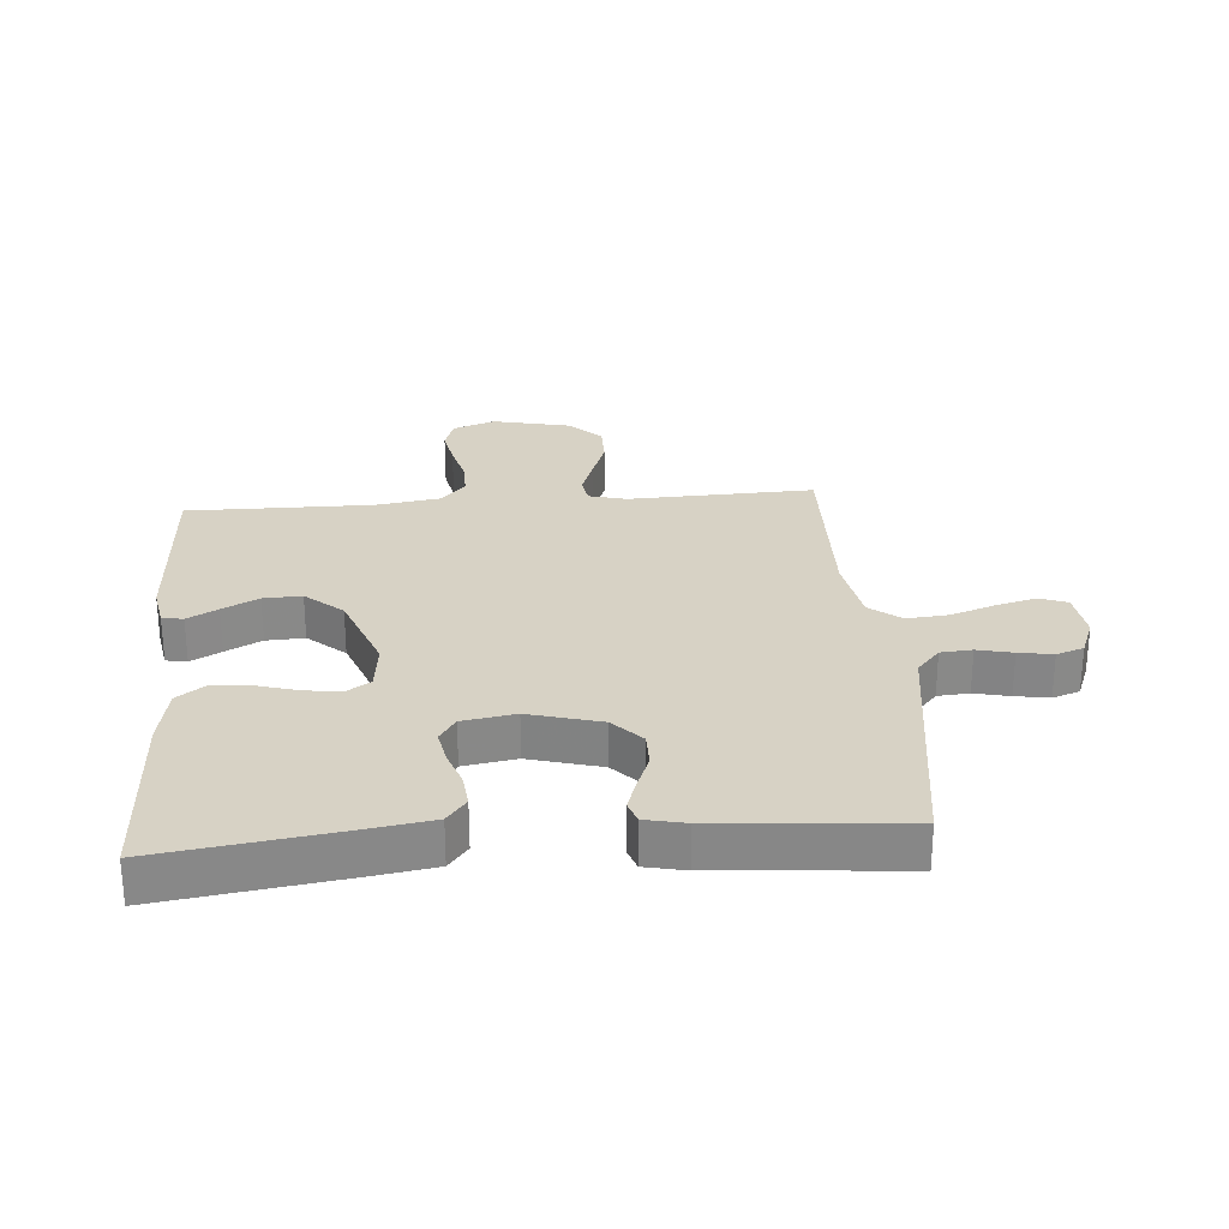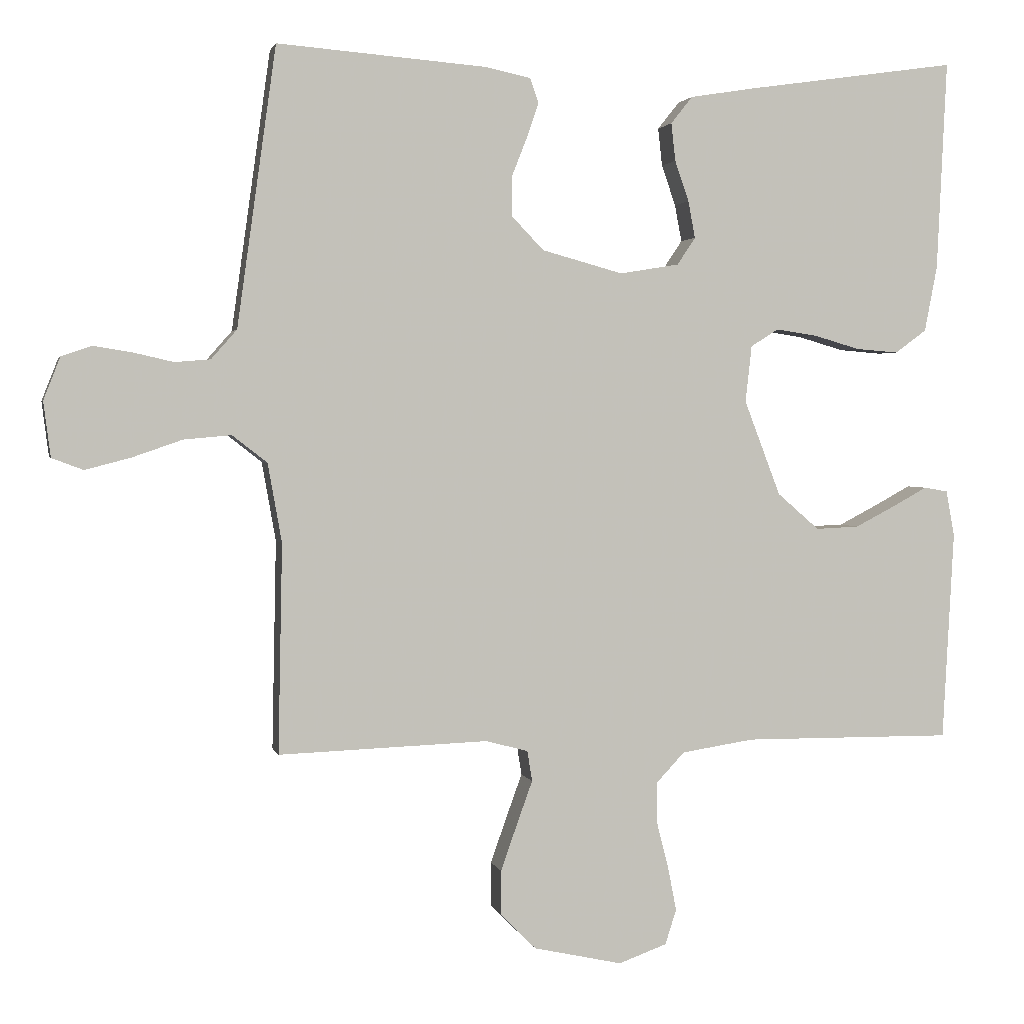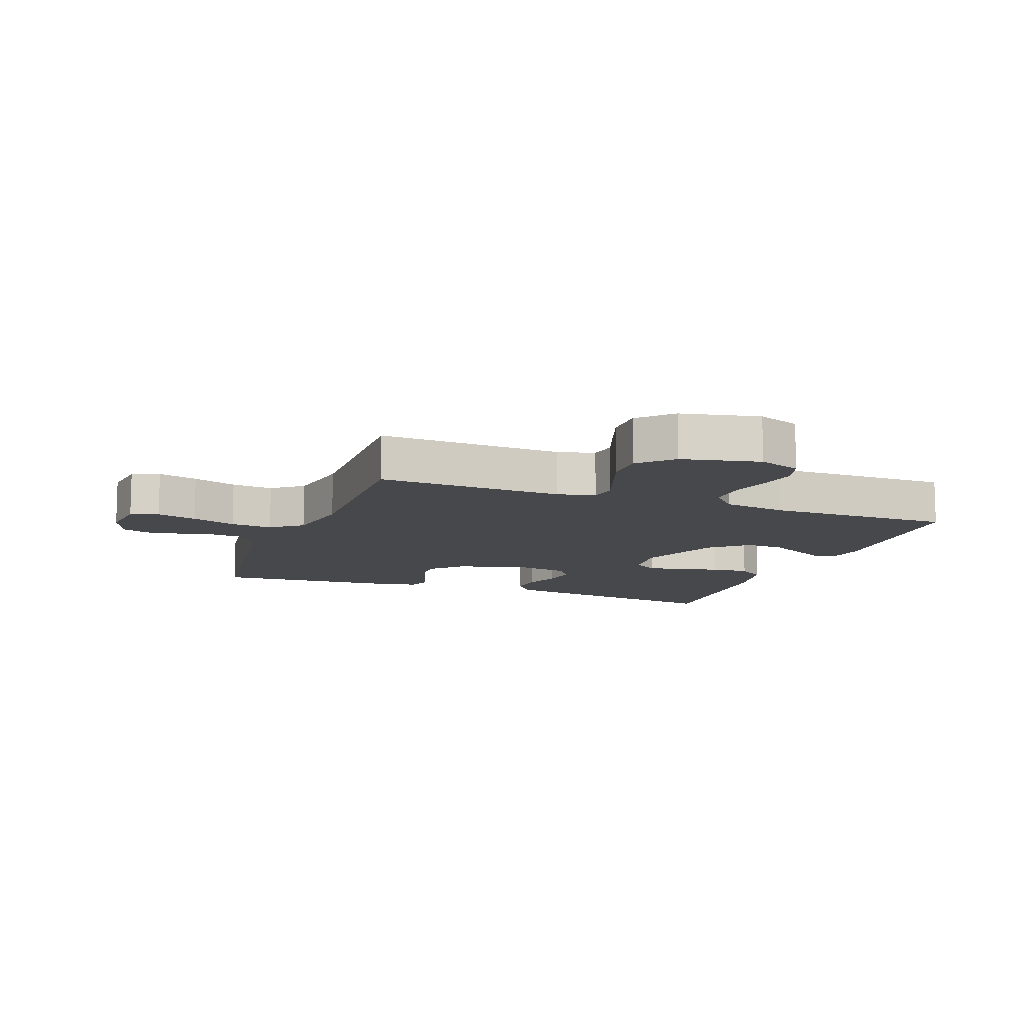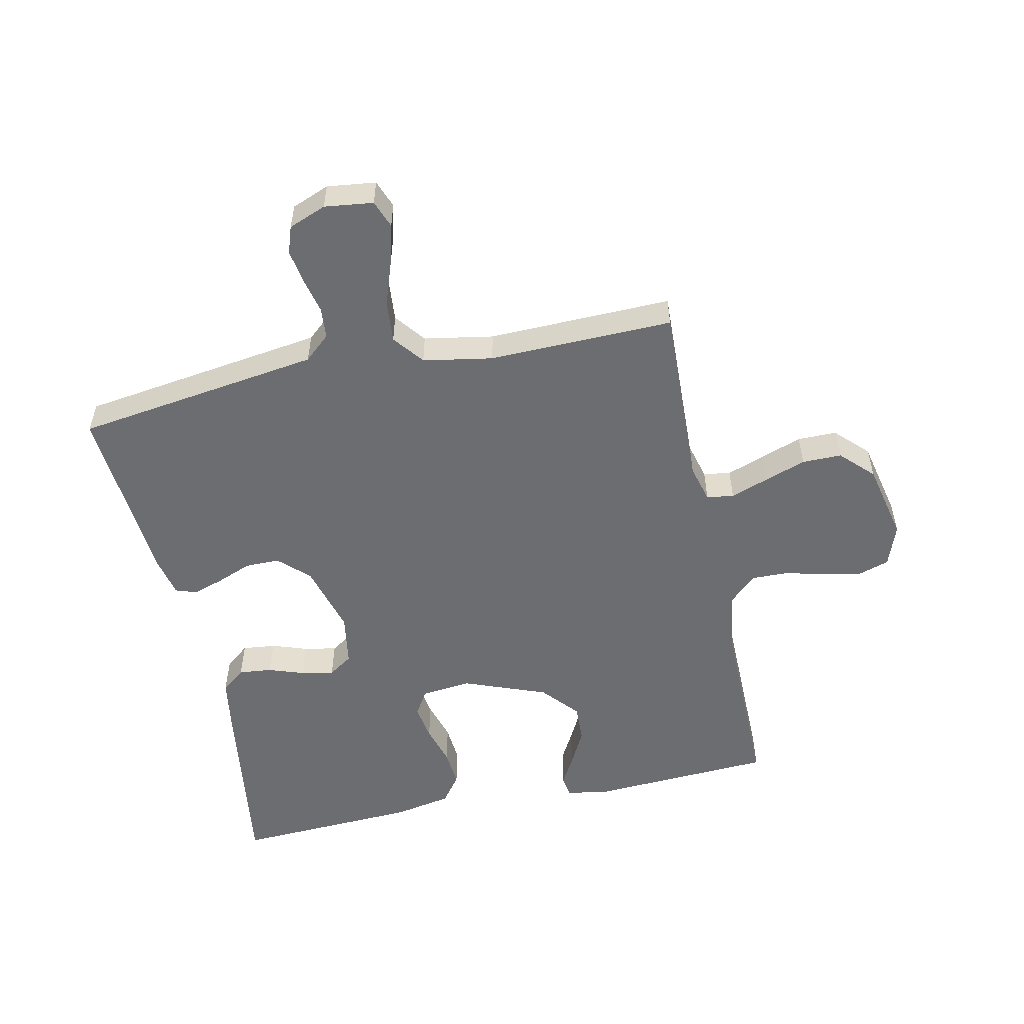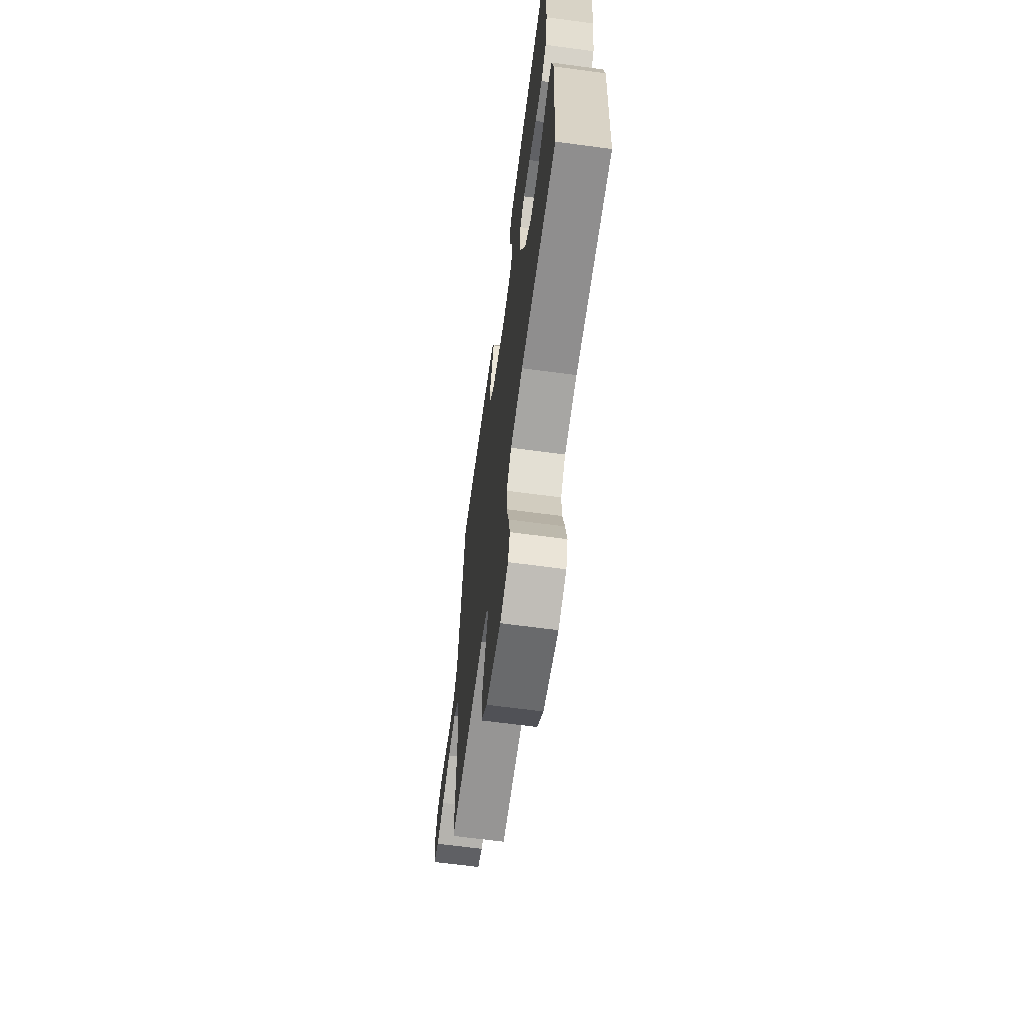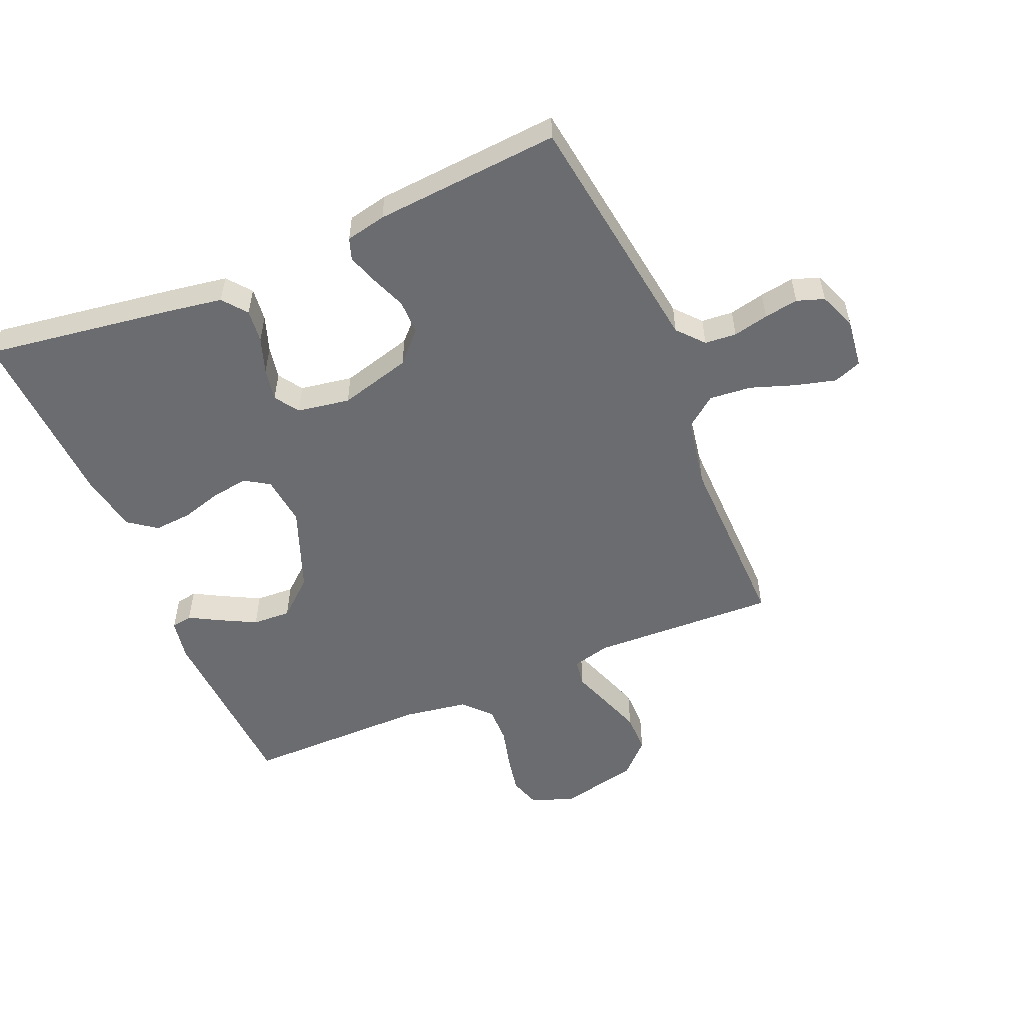
<metadata>
{"format":"obj","ext":"obj","renderer":"f3d","projection":"perspective","resolution":1024,"background":"white","views":[{"elev":27.4,"azim":-4.5,"up":"+Y"},{"elev":2.2,"azim":167.5,"up":"+Z"},{"elev":-11.2,"azim":159.4,"up":"+Y"},{"elev":-54.0,"azim":102.1,"up":"+Y"},{"elev":-65.4,"azim":-97.7,"up":"+Z"},{"elev":-53.7,"azim":22.9,"up":"+Y"}]}
</metadata>
<code>
v 0.5 0.07 -0.5
v 0.2 0.07 -0.489
v 0.139 0.07 -0.505
v 0.132 0.07 -0.549
v 0.154 0.07 -0.61
v 0.178 0.07 -0.678
v 0.178 0.07 -0.742
v 0.127 0.07 -0.793
v 0 0.07 -0.821
v -0.069 0.07 -0.796
v -0.085 0.07 -0.746
v -0.073 0.07 -0.684
v -0.056 0.07 -0.617
v -0.055 0.07 -0.558
v -0.096 0.07 -0.514
v -0.2 0.07 -0.498
v -0.5 0.07 -0.5
v -0.516 0.07 -0.2
v -0.504 0.07 -0.134
v -0.47 0.07 -0.128
v -0.421 0.07 -0.155
v -0.363 0.07 -0.185
v -0.301 0.07 -0.188
v -0.241 0.07 -0.136
v -0.189 0.07 0
v -0.198 0.07 0.081
v -0.238 0.07 0.106
v -0.297 0.07 0.097
v -0.362 0.07 0.078
v -0.423 0.07 0.073
v -0.468 0.07 0.106
v -0.486 0.07 0.2
v -0.5 0.07 0.5
v -0.2 0.07 0.457
v -0.106 0.07 0.442
v -0.075 0.07 0.403
v -0.081 0.07 0.349
v -0.101 0.07 0.291
v -0.111 0.07 0.238
v -0.085 0.07 0.199
v 0 0.07 0.185
v 0.116 0.07 0.217
v 0.162 0.07 0.265
v 0.162 0.07 0.321
v 0.14 0.07 0.377
v 0.123 0.07 0.427
v 0.135 0.07 0.462
v 0.2 0.07 0.476
v 0.5 0.07 0.5
v 0.542 0.07 0.2
v 0.556 0.07 0.1
v 0.593 0.07 0.058
v 0.644 0.07 0.054
v 0.701 0.07 0.067
v 0.756 0.07 0.076
v 0.8 0.07 0.061
v 0.824 0.07 0
v 0.814 0.07 -0.079
v 0.769 0.07 -0.096
v 0.704 0.07 -0.079
v 0.632 0.07 -0.054
v 0.564 0.07 -0.048
v 0.514 0.07 -0.087
v 0.494 0.07 -0.2
v 0.5 0 -0.5
v 0.2 0 -0.489
v 0.139 0 -0.505
v 0.132 0 -0.549
v 0.154 0 -0.61
v 0.178 0 -0.678
v 0.178 0 -0.742
v 0.127 0 -0.793
v 0 0 -0.821
v -0.069 0 -0.796
v -0.085 0 -0.746
v -0.073 0 -0.684
v -0.056 0 -0.617
v -0.055 0 -0.558
v -0.096 0 -0.514
v -0.2 0 -0.498
v -0.5 0 -0.5
v -0.516 0 -0.2
v -0.504 0 -0.134
v -0.47 0 -0.128
v -0.421 0 -0.155
v -0.363 0 -0.185
v -0.301 0 -0.188
v -0.241 0 -0.136
v -0.189 0 0
v -0.198 0 0.081
v -0.238 0 0.106
v -0.297 0 0.097
v -0.362 0 0.078
v -0.423 0 0.073
v -0.468 0 0.106
v -0.486 0 0.2
v -0.5 0 0.5
v -0.2 0 0.457
v -0.106 0 0.442
v -0.075 0 0.403
v -0.081 0 0.349
v -0.101 0 0.291
v -0.111 0 0.238
v -0.085 0 0.199
v 0 0 0.185
v 0.116 0 0.217
v 0.162 0 0.265
v 0.162 0 0.321
v 0.14 0 0.377
v 0.123 0 0.427
v 0.135 0 0.462
v 0.2 0 0.476
v 0.5 0 0.5
v 0.542 0 0.2
v 0.556 0 0.1
v 0.593 0 0.058
v 0.644 0 0.054
v 0.701 0 0.067
v 0.756 0 0.076
v 0.8 0 0.061
v 0.824 0 0
v 0.814 0 -0.079
v 0.769 0 -0.096
v 0.704 0 -0.079
v 0.632 0 -0.054
v 0.564 0 -0.048
v 0.514 0 -0.087
v 0.494 0 -0.2
f 59 60 61
f 58 59 61
f 57 58 61
f 56 57 61
f 55 56 61
f 54 55 61
f 53 54 61
f 52 53 61 62
f 51 52 62 63
f 50 51 63
f 49 50 63
f 48 49 63
f 47 48 63
f 46 47 63
f 45 46 63
f 44 45 63
f 36 37 38
f 35 36 38
f 34 35 38
f 33 34 38
f 32 33 38
f 31 32 38
f 30 31 38
f 29 30 38
f 28 29 38
f 27 28 38 39
f 26 27 39 40
f 19 20 21
f 18 19 21
f 17 18 21
f 16 17 21
f 15 16 21 22
f 14 15 22 23
f 11 12 13
f 10 11 13
f 9 10 13
f 8 9 13
f 7 8 13
f 6 7 13
f 5 6 13
f 4 5 13
f 3 4 13 14
f 64 1 2
f 63 64 2
f 44 63 2
f 43 44 2
f 25 26 40 41
f 24 25 41 42
f 3 14 23 24
f 3 24 42
f 2 3 42 43
f 125 124 123
f 125 123 122
f 125 122 121
f 125 121 120
f 125 120 119
f 125 119 118
f 125 118 117
f 126 125 117 116
f 127 126 116 115
f 127 115 114
f 127 114 113
f 127 113 112
f 127 112 111
f 127 111 110
f 127 110 109
f 127 109 108
f 102 101 100
f 102 100 99
f 102 99 98
f 102 98 97
f 102 97 96
f 102 96 95
f 102 95 94
f 102 94 93
f 102 93 92
f 103 102 92 91
f 104 103 91 90
f 85 84 83
f 85 83 82
f 85 82 81
f 85 81 80
f 86 85 80 79
f 87 86 79 78
f 77 76 75
f 77 75 74
f 77 74 73
f 77 73 72
f 77 72 71
f 77 71 70
f 77 70 69
f 77 69 68
f 78 77 68 67
f 66 65 128
f 66 128 127
f 66 127 108
f 66 108 107
f 105 104 90 89
f 106 105 89 88
f 88 87 78 67
f 106 88 67
f 107 106 67 66
f 1 65 66 2
f 2 66 67 3
f 3 67 68 4
f 4 68 69 5
f 5 69 70 6
f 6 70 71 7
f 7 71 72 8
f 8 72 73 9
f 9 73 74 10
f 10 74 75 11
f 11 75 76 12
f 12 76 77 13
f 13 77 78 14
f 14 78 79 15
f 15 79 80 16
f 16 80 81 17
f 17 81 82 18
f 18 82 83 19
f 19 83 84 20
f 20 84 85 21
f 21 85 86 22
f 22 86 87 23
f 23 87 88 24
f 24 88 89 25
f 25 89 90 26
f 26 90 91 27
f 27 91 92 28
f 28 92 93 29
f 29 93 94 30
f 30 94 95 31
f 31 95 96 32
f 32 96 97 33
f 33 97 98 34
f 34 98 99 35
f 35 99 100 36
f 36 100 101 37
f 37 101 102 38
f 38 102 103 39
f 39 103 104 40
f 40 104 105 41
f 41 105 106 42
f 42 106 107 43
f 43 107 108 44
f 44 108 109 45
f 45 109 110 46
f 46 110 111 47
f 47 111 112 48
f 48 112 113 49
f 49 113 114 50
f 50 114 115 51
f 51 115 116 52
f 52 116 117 53
f 53 117 118 54
f 54 118 119 55
f 55 119 120 56
f 56 120 121 57
f 57 121 122 58
f 58 122 123 59
f 59 123 124 60
f 60 124 125 61
f 61 125 126 62
f 62 126 127 63
f 63 127 128 64
f 64 128 65 1

</code>
